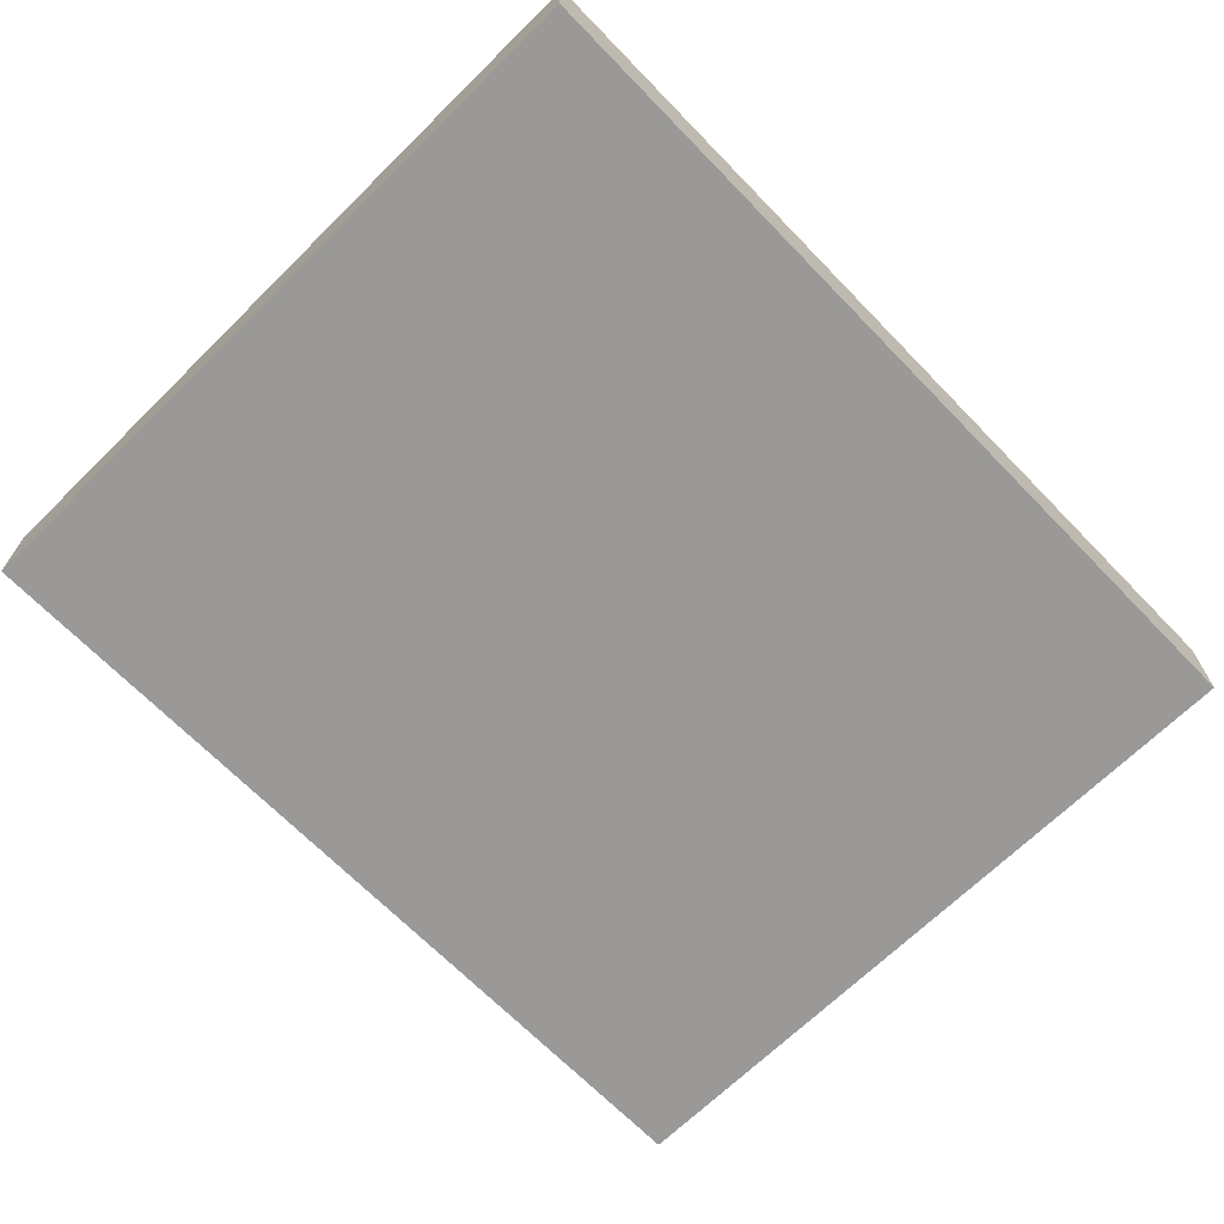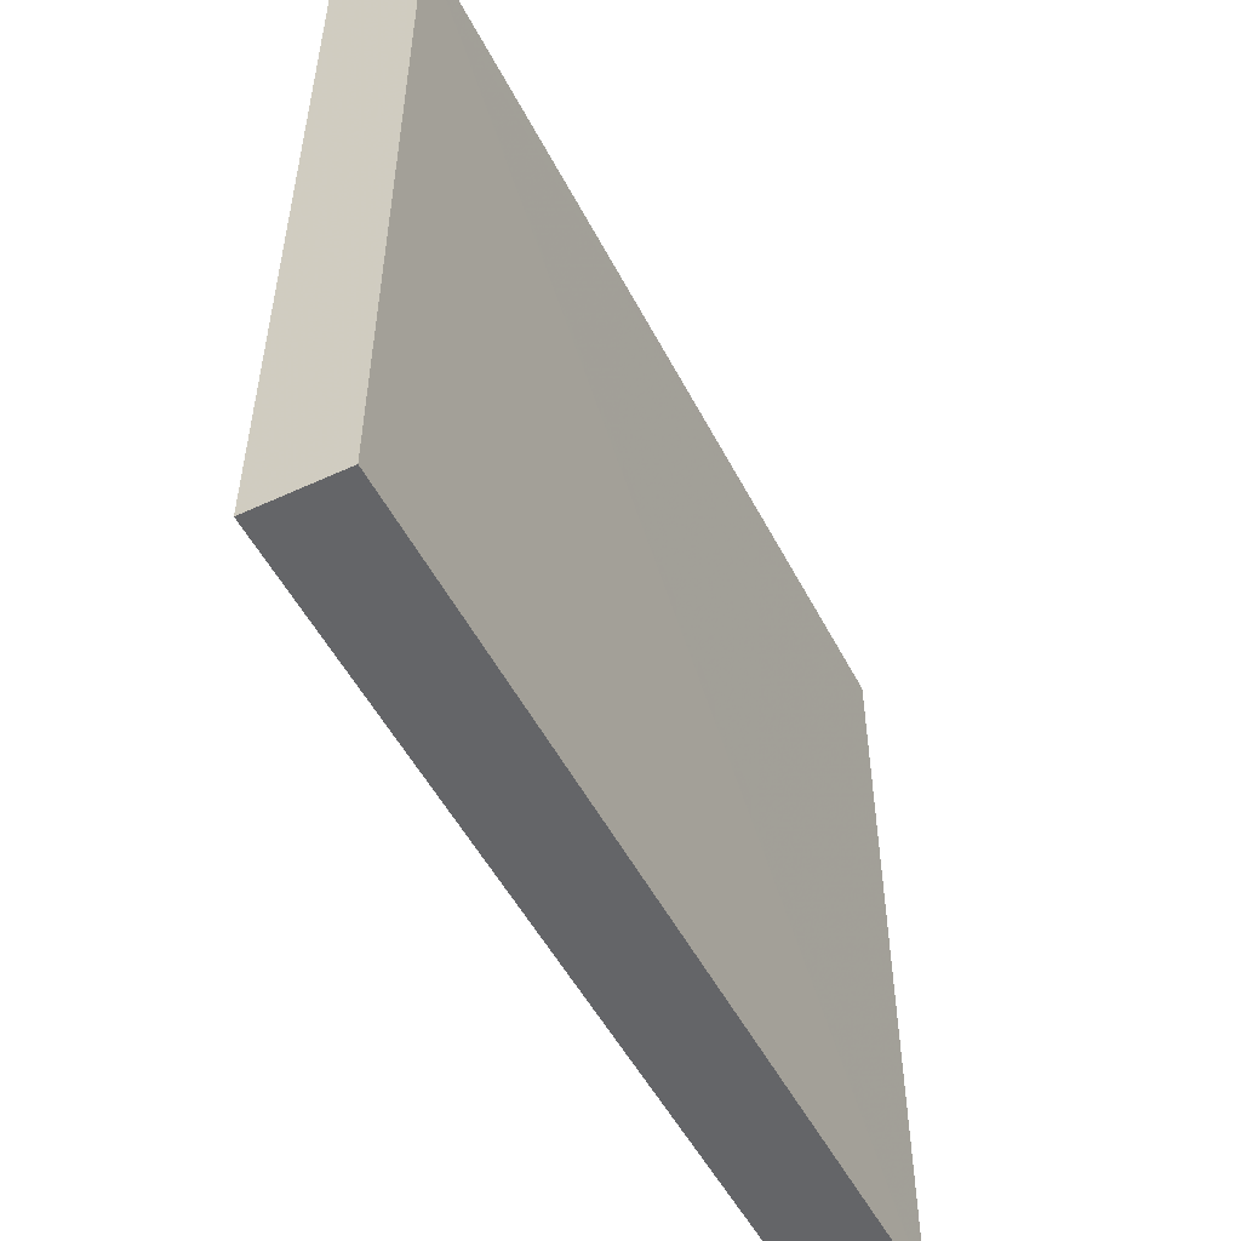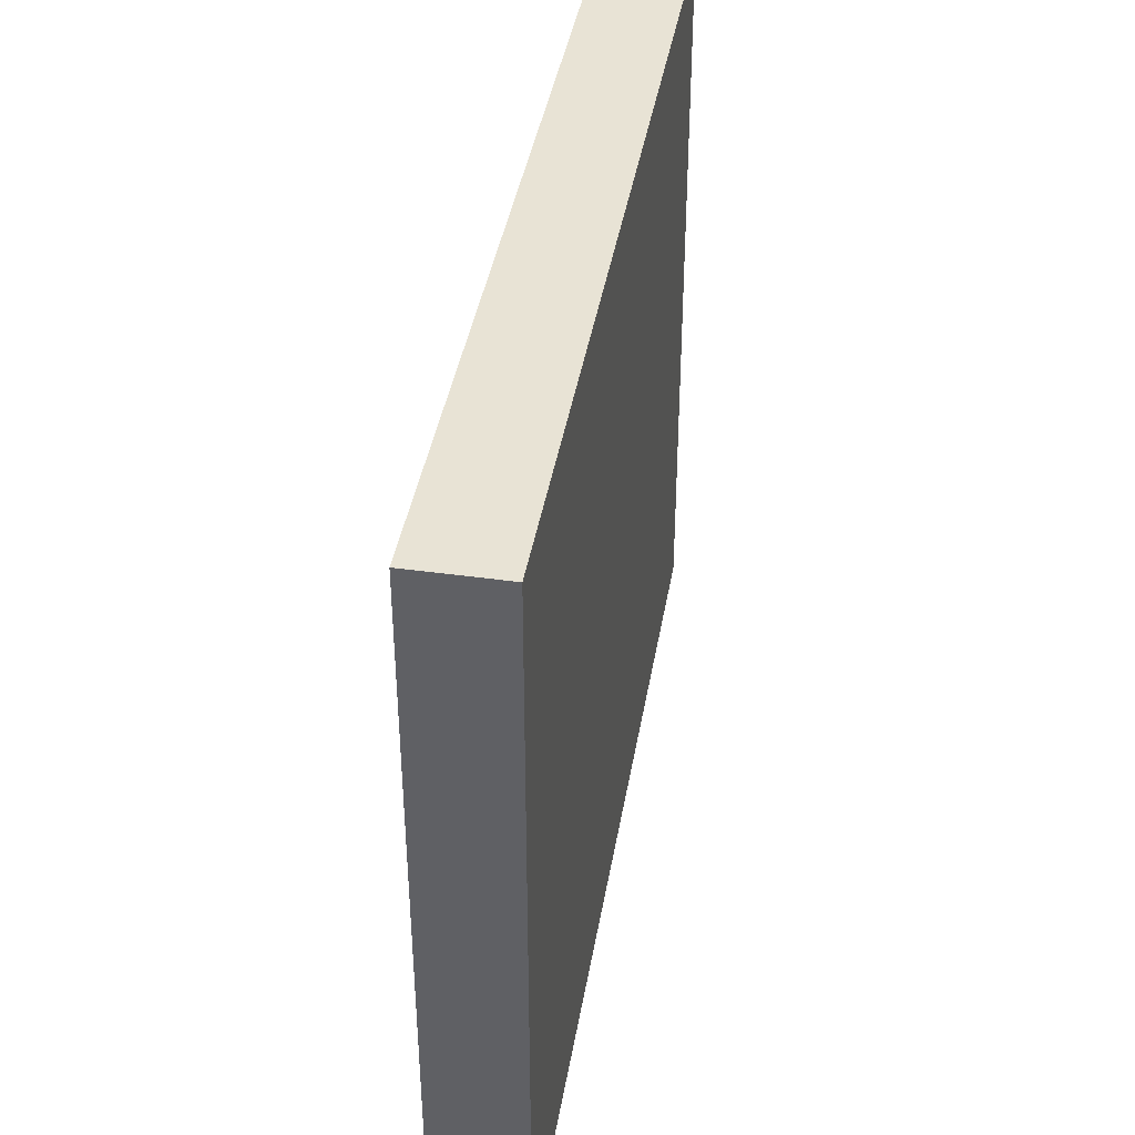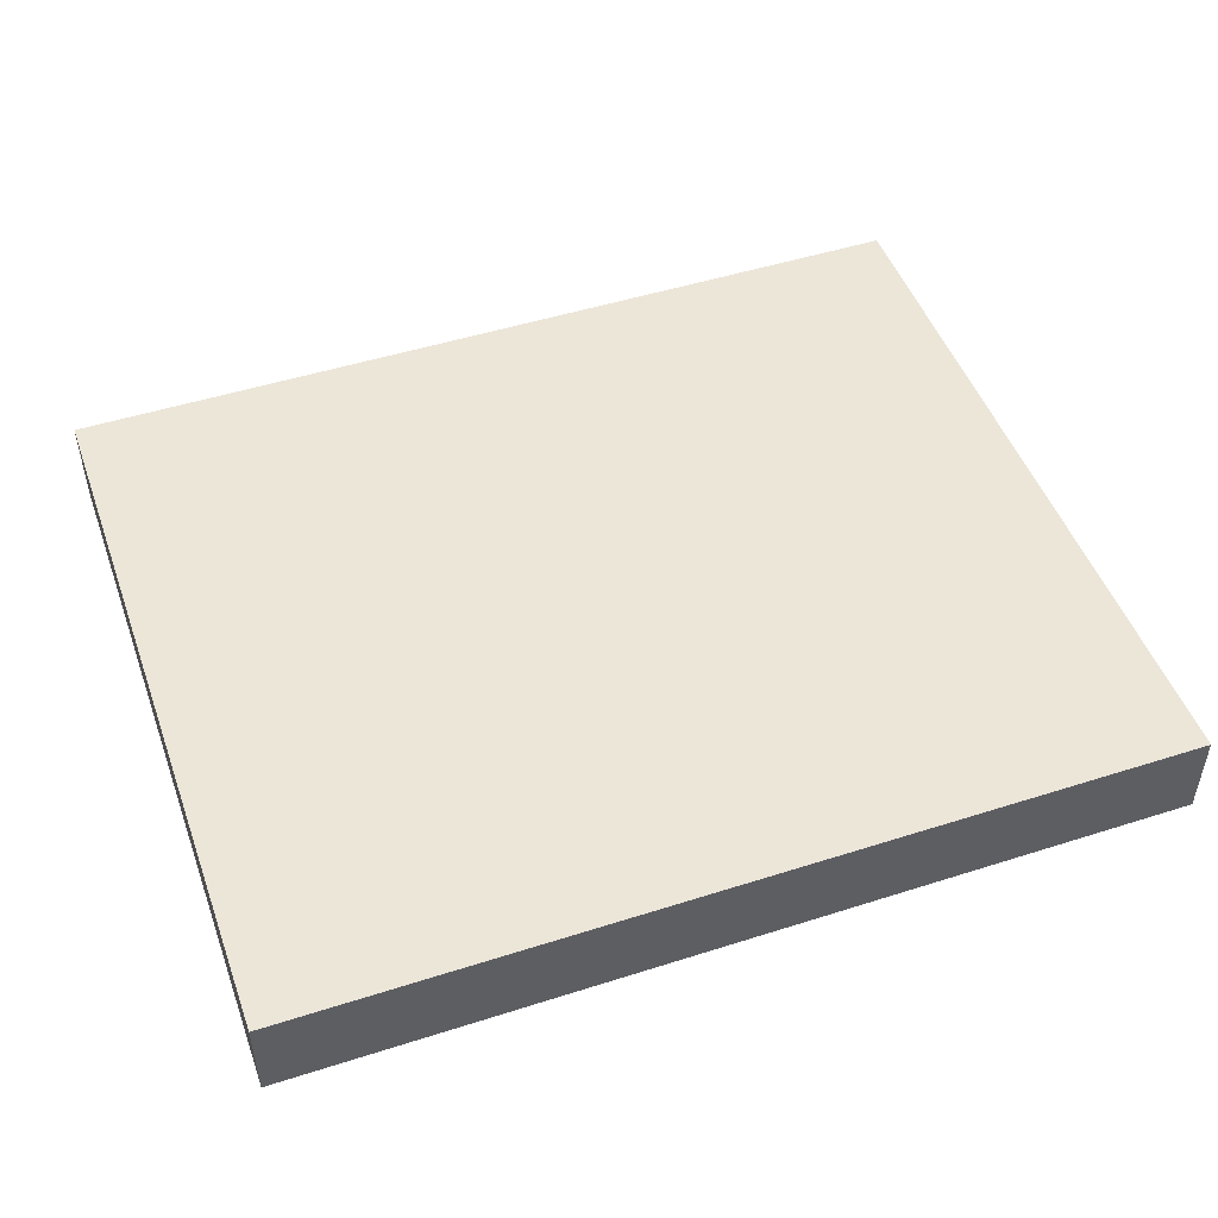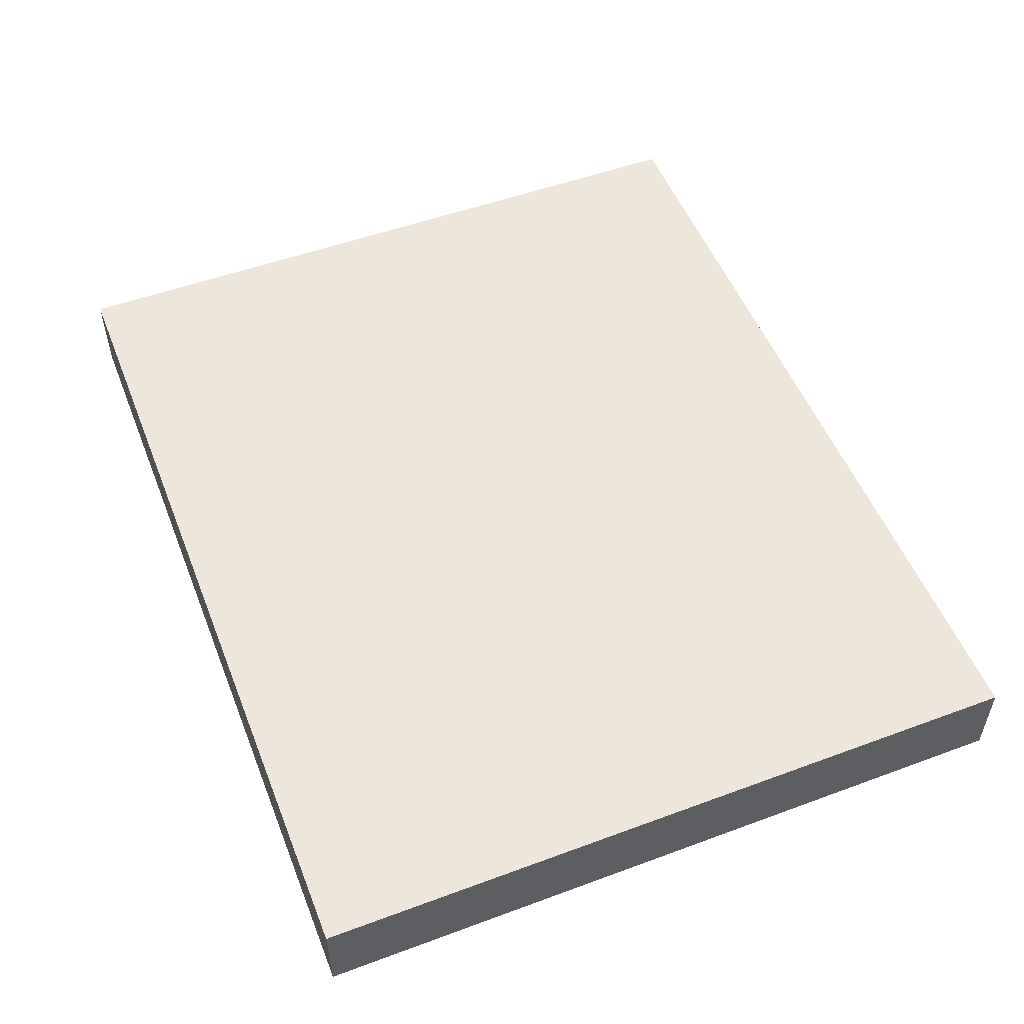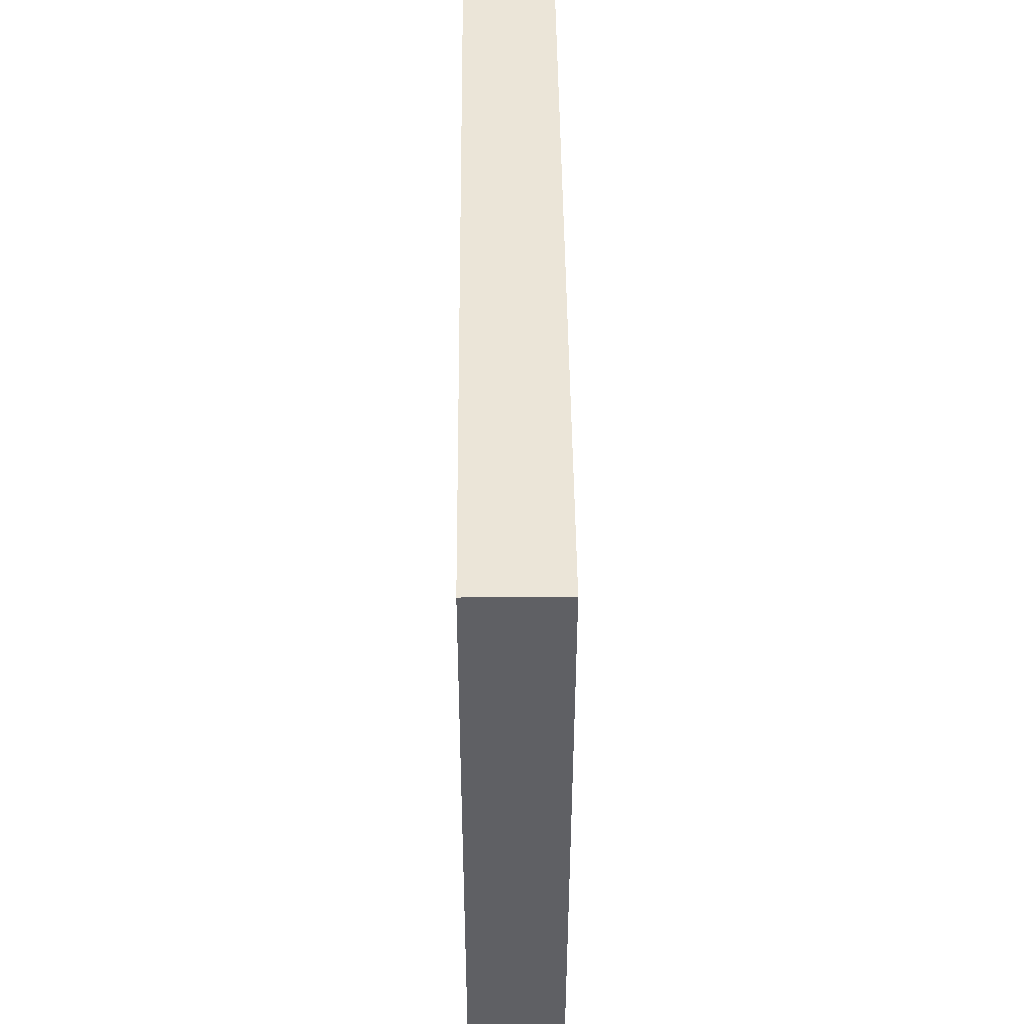
<metadata>
{"format":"obj","ext":"obj","renderer":"f3d","projection":"perspective","resolution":1024,"background":"white","views":[{"elev":-68.9,"azim":134.4,"up":"+Z"},{"elev":-51.6,"azim":-63.4,"up":"+Y"},{"elev":40.6,"azim":-80.5,"up":"+Y"},{"elev":49.2,"azim":160.5,"up":"+Z"},{"elev":52.8,"azim":-111.5,"up":"+Z"},{"elev":45.9,"azim":89.5,"up":"+Y"}]}
</metadata>
<code>
o 10202
v 2214 1883 7.183
v 2214 1883 7.183
v 2214 1883 7.183
v 2214 1883 7.189
v 2214 1883 7.189
v 2214 1883 7.189
v 2214 1883 7.183
v 2214 1883 7.183
v 2214 1883 7.183
v 2214 1883 7.189
v 2214 1883 7.183
v 2214 1883 7.189
v 2214 1883 7.189
v 2214 1883 7.189
v 2214 1883 7.189
v 2214 1883 7.189
v 2214 1883 7.183
v 2214 1883 7.189
v 2214 1883 7.183
v 2214 1883 7.189
v 2214 1883 7.189
v 2214 1883 7.183
v 2214 1883 7.189
v 2214 1883 7.189
v 2214 1883 7.183
v 2214 1883 7.183
v 2214 1883 7.189
v 2214 1883 7.183
v 2214 1883 7.183
f 1 2 3
f 1 4 5
f 6 2 7
f 8 9 7
f 10 7 11
f 12 13 14
f 14 15 16
f 17 15 18
f 19 20 21
f 22 23 20
f 24 25 26
f 27 28 29

</code>
